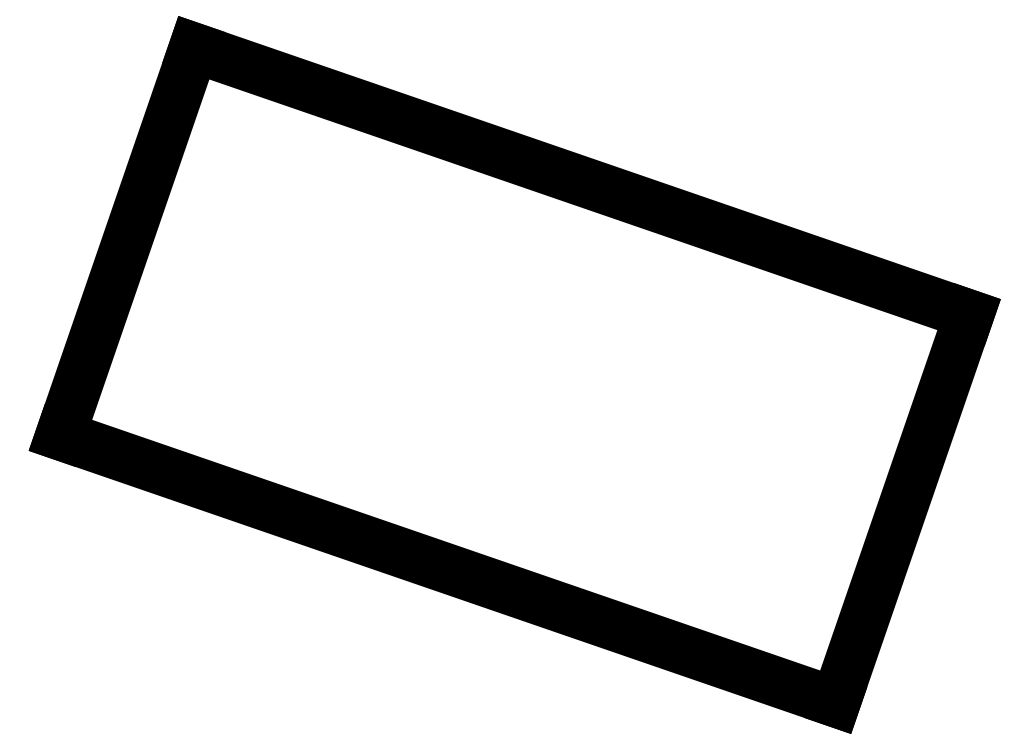
<metadata>
{"format":"dxf","ext":"dxf","renderer":"ezdxf+matplotlib","layout":"modelspace","background":"white","min_lineweight":24,"dpi":150}
</metadata>
<code>
0
SECTION
2
ENTITIES
0
LINE
8
0
10
149.2
20
-8.786
11
151.1
21
-3.019
0
LINE
8
0
10
151.1
20
-3.019
11
139.6
21
0.9533
0
LINE
8
0
10
139.6
20
0.9533
11
137.6
21
-4.814
0
LINE
8
0
10
137.6
20
-4.814
11
149.2
21
-8.786
0
ENDSEC
0
EOF

</code>
